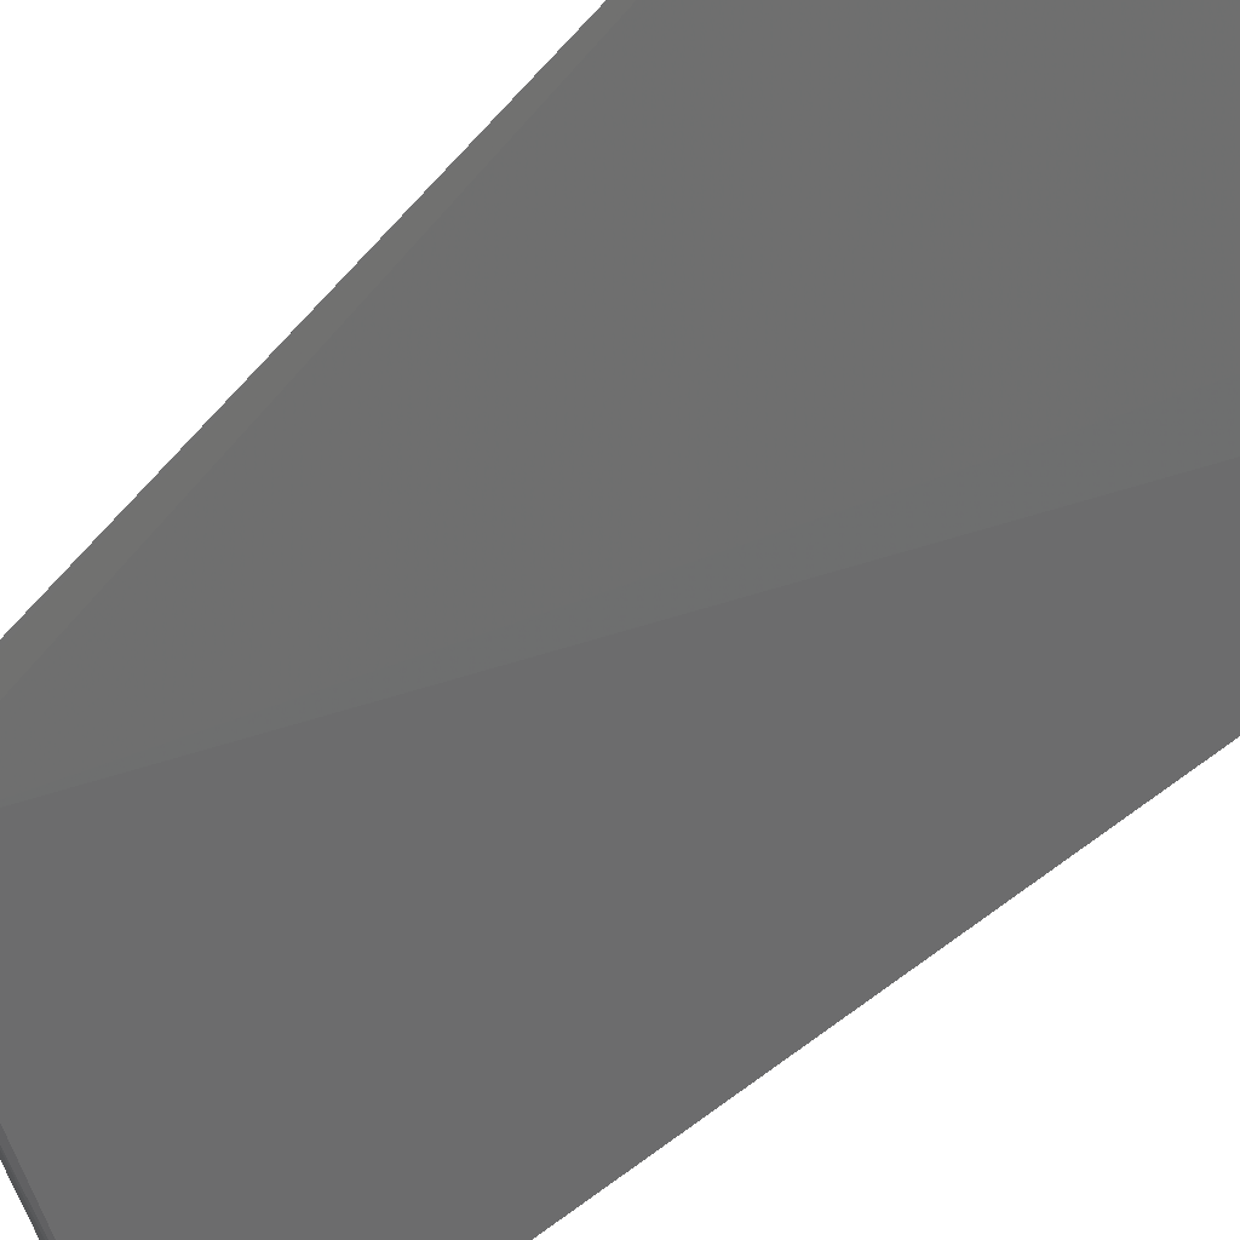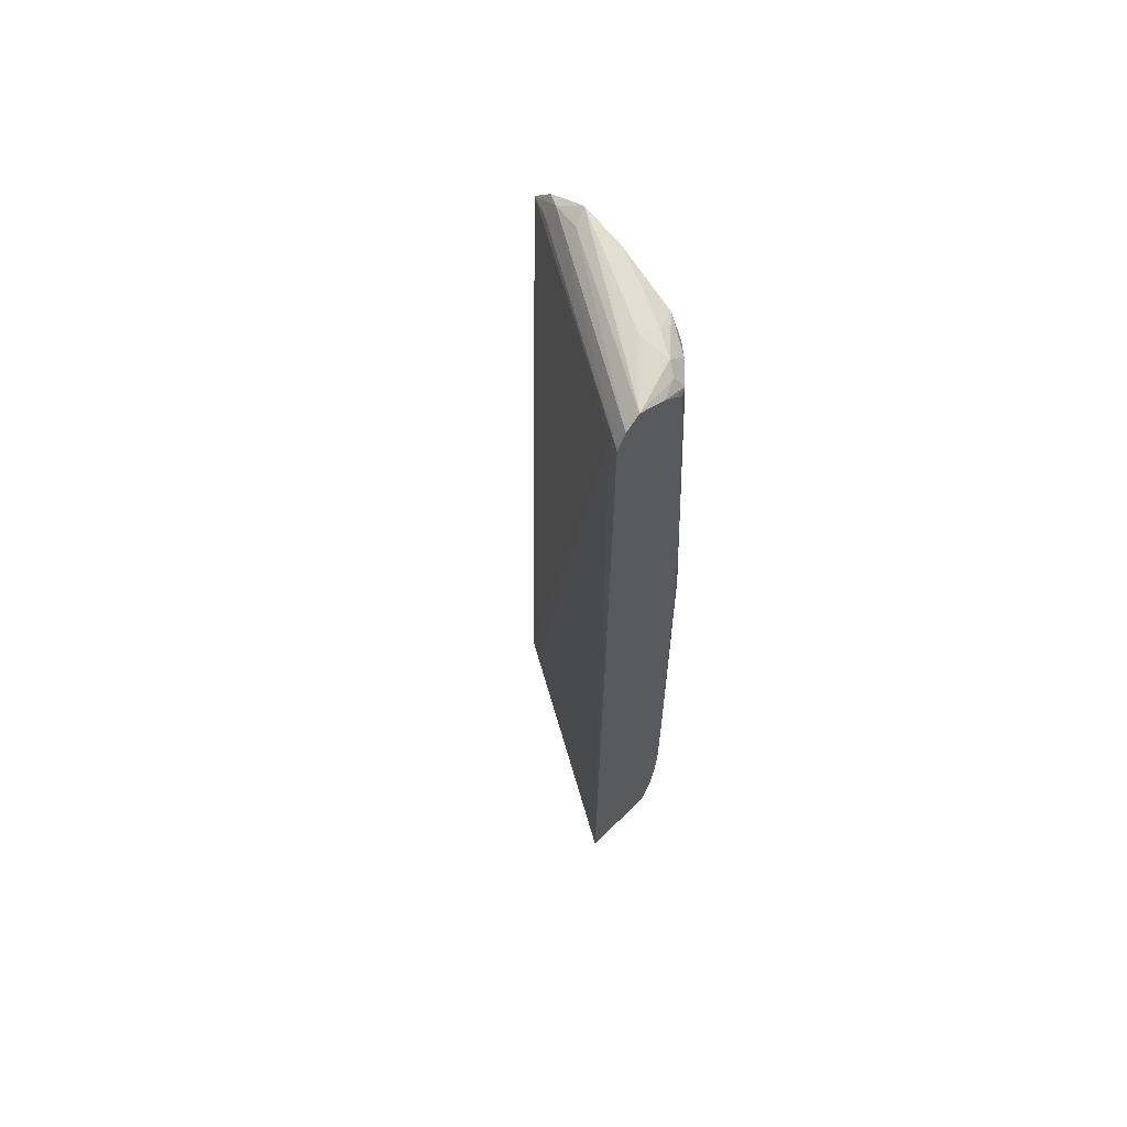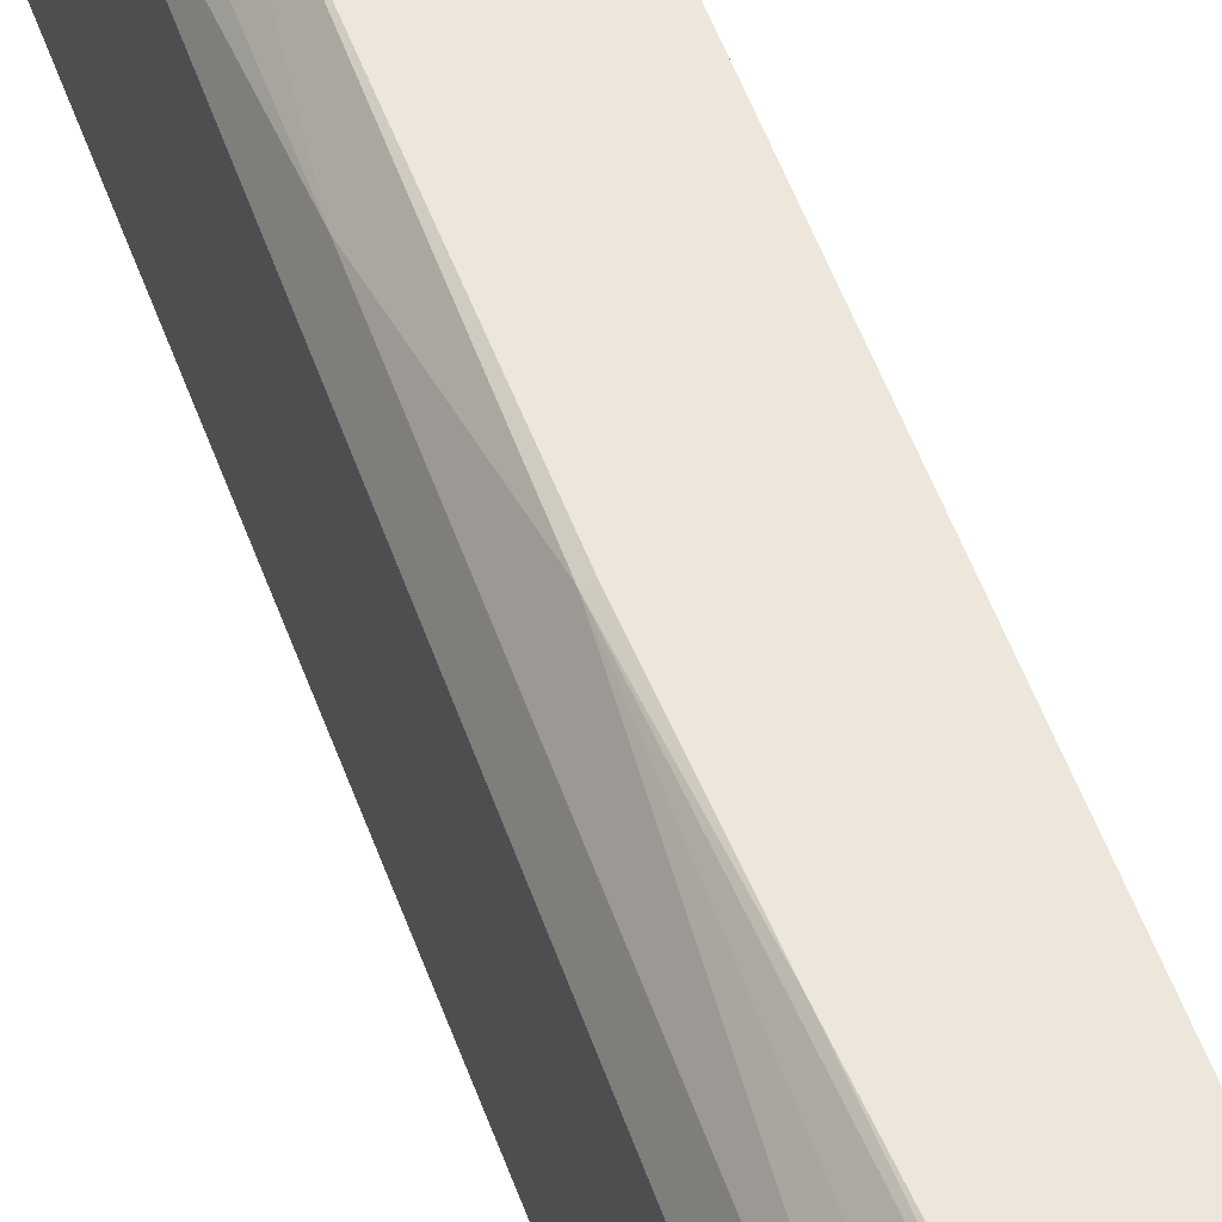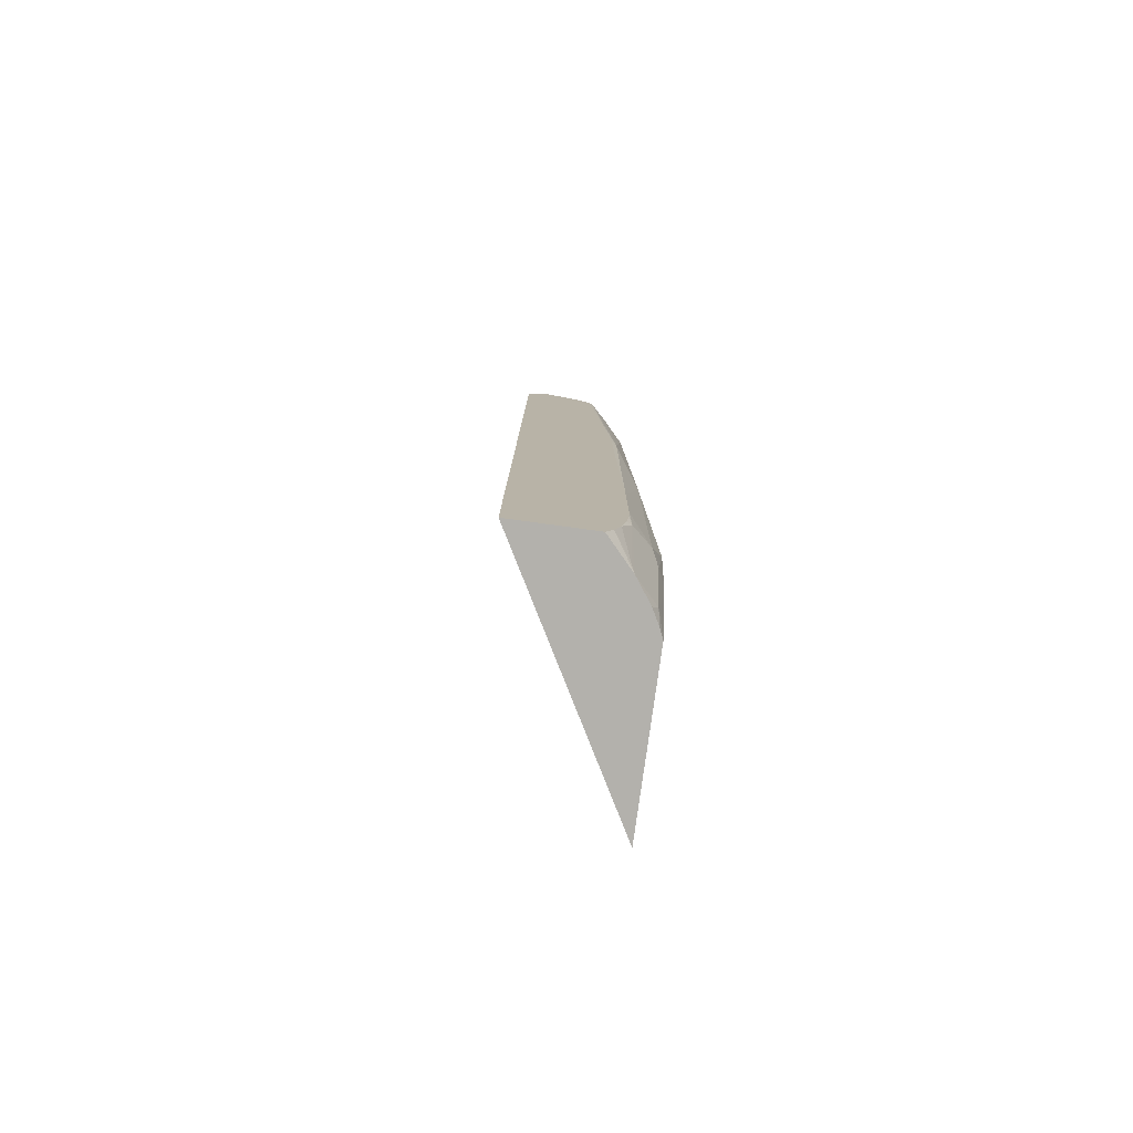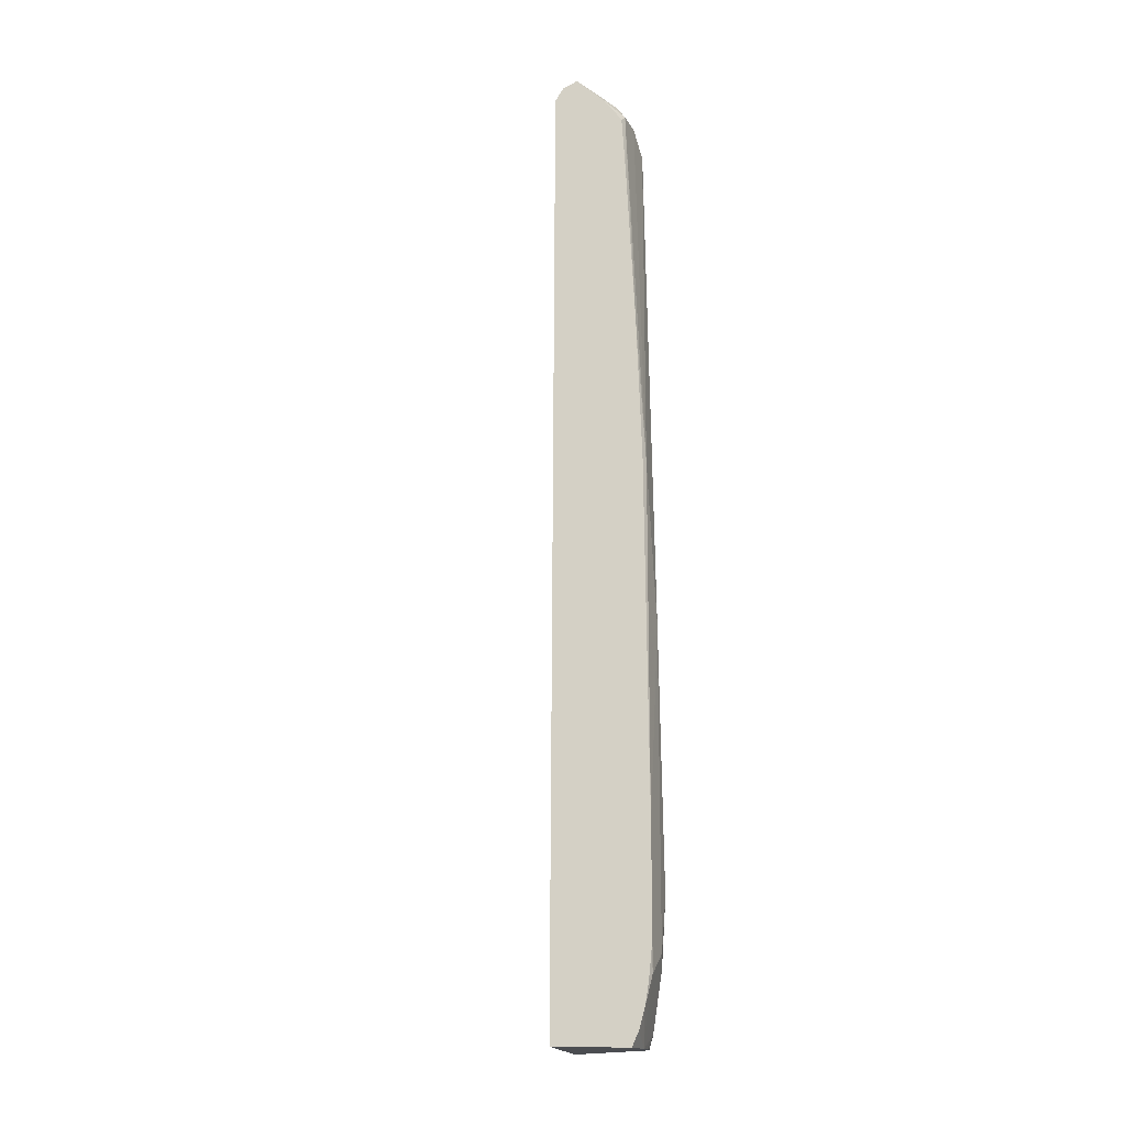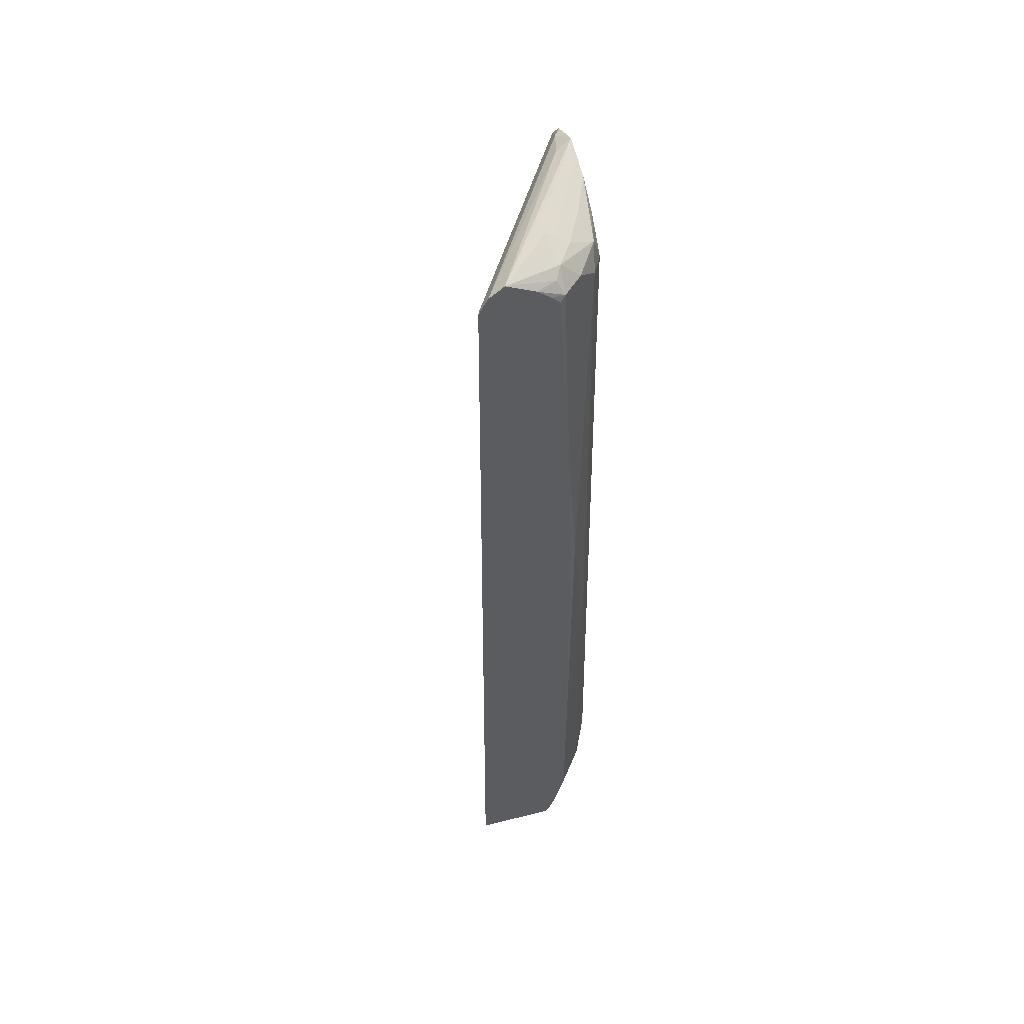
<metadata>
{"format":"obj","ext":"obj","renderer":"f3d","projection":"perspective","resolution":1024,"background":"white","views":[{"elev":-28.3,"azim":-28.1,"up":"+Z"},{"elev":62.9,"azim":-45.1,"up":"+Y"},{"elev":52.7,"azim":160.6,"up":"+Z"},{"elev":-79.1,"azim":-7.8,"up":"+Y"},{"elev":-15.9,"azim":-24.3,"up":"+Y"},{"elev":51.8,"azim":-15.2,"up":"+Y"}]}
</metadata>
<code>
v 0.3966 0.5943 0.5723
v 0.4406 0.5992 0.5287
v 0.4759 0.5992 0.4583
v 0.4932 0.599 0.4231
v 0.396 0.594 0.5723
v 0.4223 0.5818 0.5723
v 0.4406 0.5816 0.564
v 0.4465 0.5875 0.5537
v 0.4491 0.5948 0.5273
v 0.4582 0.5992 0.4935
v 0.4667 0.5948 0.4921
v 0.4844 0.5948 0.4568
v 0.4932 0.5987 0.4245
v 0.4788 0.5933 0.4289
v 0.4932 0.5887 0.4017
v 0.4864 0.5851 0.4001
v 0.383 0.5839 0.5723
v 0.4343 0.5723 0.5723
v 0.4465 0.5698 0.5699
v 0.4607 0.5866 0.5313
v 0.4641 0.5698 0.5522
v 0.4847 0.5728 0.5199
v 0.4784 0.5866 0.496
v 0.4932 0.5886 0.4598
v 0.4932 0.5817 0.3883
v 0.4932 0.5636 0.3708
v 0.4817 0.5698 0.3936
v 0.376 0.5698 0.5699
v 0.3784 0.5759 0.5723
v 0.4416 0.565 0.5723
v 0.4453 0.5158 0.5723
v 0.4541 0.3659 0.5723
v 0.4641 0.2349 0.5699
v 0.4817 0.5522 0.5346
v 0.4932 0.546 0.5118
v 0.4932 0.5466 0.5114
v 0.4932 0.548 0.5108
v 0.4932 0.5636 0.4951
v 0.4932 0.5729 0.4848
v 0.3819 0.5581 0.5581
v 0.4932 -0.2647 0.3532
v 0.3748 0.5686 0.5723
v 0.3705 -0.2647 0.5723
v 0.4592 0.2374 0.5723
v 0.4629 -0.08338 0.5723
v 0.4817 0.09404 0.5522
v 0.4932 0.08787 0.5294
v 0.4813 -0.2647 0.3743
v 0.4932 -0.2647 0.5028
v 0.4432 -0.2647 0.5723
v 0.4629 -0.1679 0.5723
v 0.4817 -0.188 0.5522
v 0.4932 -0.132 0.5377
v 0.4928 -0.2647 0.5036
v 0.4932 -0.2645 0.5029
v 0.4497 -0.251 0.5723
v 0.4672 -0.2647 0.546
v 0.462 -0.186 0.5723
v 0.4641 -0.2056 0.5699
v 0.47 -0.2173 0.5581
v 0.4876 -0.1997 0.5405
v 0.4932 -0.1413 0.5377
v 0.4889 -0.2647 0.5127
v 0.4876 -0.2526 0.5229
v 0.4932 -0.247 0.5118
v 0.4641 -0.2584 0.5522
v 0.4554 -0.2326 0.5723
v 0.477 -0.2647 0.5324
v 0.4592 -0.2104 0.5723
v 0.4932 -0.2105 0.5241
v 0.4932 -0.1942 0.5294
v 0.4819 -0.2647 0.5254
f 28 42 29
f 28 43 42
f 32 44 33
f 33 44 45
f 33 45 46
f 33 46 34
f 40 41 48
f 34 47 35
f 40 48 43
f 41 49 54
f 41 54 63
f 26 41 40
f 41 63 72
f 34 46 47
f 26 28 27
f 21 34 22
f 22 24 23
f 41 72 68
f 18 30 19
f 19 30 31
f 19 31 32
f 19 32 33
f 19 33 21
f 26 40 28
f 20 22 23
f 22 34 35
f 22 35 36
f 22 36 37
f 22 37 38
f 22 38 39
f 22 39 24
f 21 33 34
f 41 68 57
f 57 61 60
f 41 50 43
f 57 68 64
f 57 64 61
f 57 60 59
f 57 59 66
f 58 69 59
f 59 69 67
f 56 66 67
f 59 67 66
f 61 71 62
f 61 64 70
f 63 64 72
f 64 68 72
f 64 65 70
f 17 28 29
f 61 70 71
f 41 57 50
f 56 57 66
f 54 64 63
f 41 43 48
f 45 51 52
f 45 52 46
f 46 52 62
f 46 62 53
f 46 53 47
f 55 65 64
f 49 55 54
f 51 58 59
f 51 59 52
f 52 59 60
f 52 60 61
f 52 61 62
f 54 55 64
f 50 57 56
f 16 28 17
f 28 40 43
f 16 26 27
f 1 30 18
f 1 18 6
f 1 6 7
f 1 7 8
f 1 8 2
f 2 9 11
f 1 31 30
f 2 11 10
f 2 8 9
f 3 10 11
f 3 11 12
f 3 12 13
f 3 13 4
f 4 14 5
f 2 10 3
f 4 13 24
f 1 32 31
f 1 51 45
f 16 27 28
f 1 2 3
f 1 3 4
f 1 4 5
f 1 5 17
f 1 17 29
f 1 44 32
f 1 29 42
f 1 43 50
f 1 50 56
f 1 56 67
f 1 67 69
f 1 69 58
f 1 58 51
f 1 42 43
f 4 24 39
f 1 45 44
f 4 38 37
f 6 19 7
f 7 19 8
f 8 20 9
f 8 19 21
f 8 21 22
f 9 20 11
f 6 18 19
f 11 20 23
f 12 23 24
f 12 24 13
f 14 16 17
f 15 25 16
f 4 39 38
f 16 25 26
f 11 23 12
f 5 14 17
f 8 22 20
f 4 15 16
f 4 36 35
f 4 16 14
f 4 35 47
f 4 47 53
f 4 53 62
f 4 62 71
f 4 70 65
f 4 65 55
f 4 71 70
f 4 55 49
f 4 49 41
f 4 41 26
f 4 26 25
f 4 25 15
f 4 37 36

</code>
